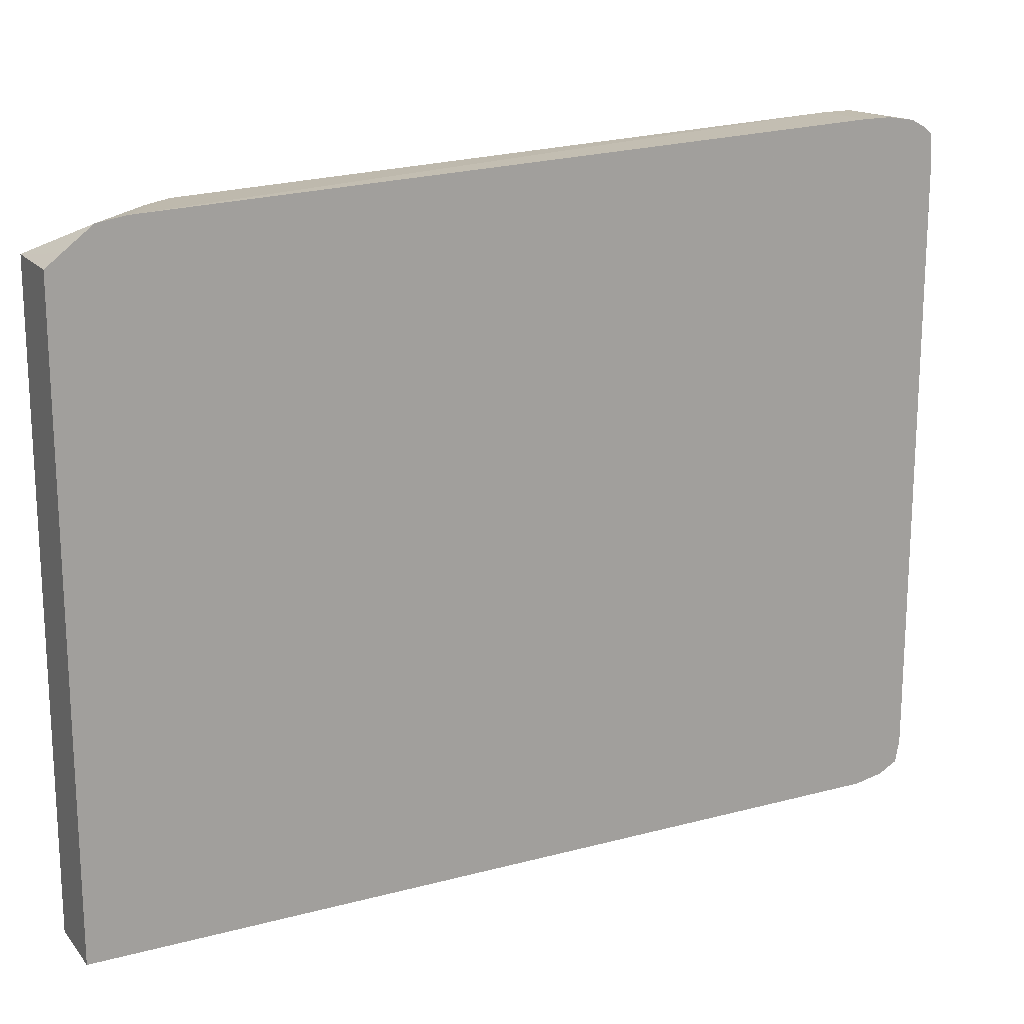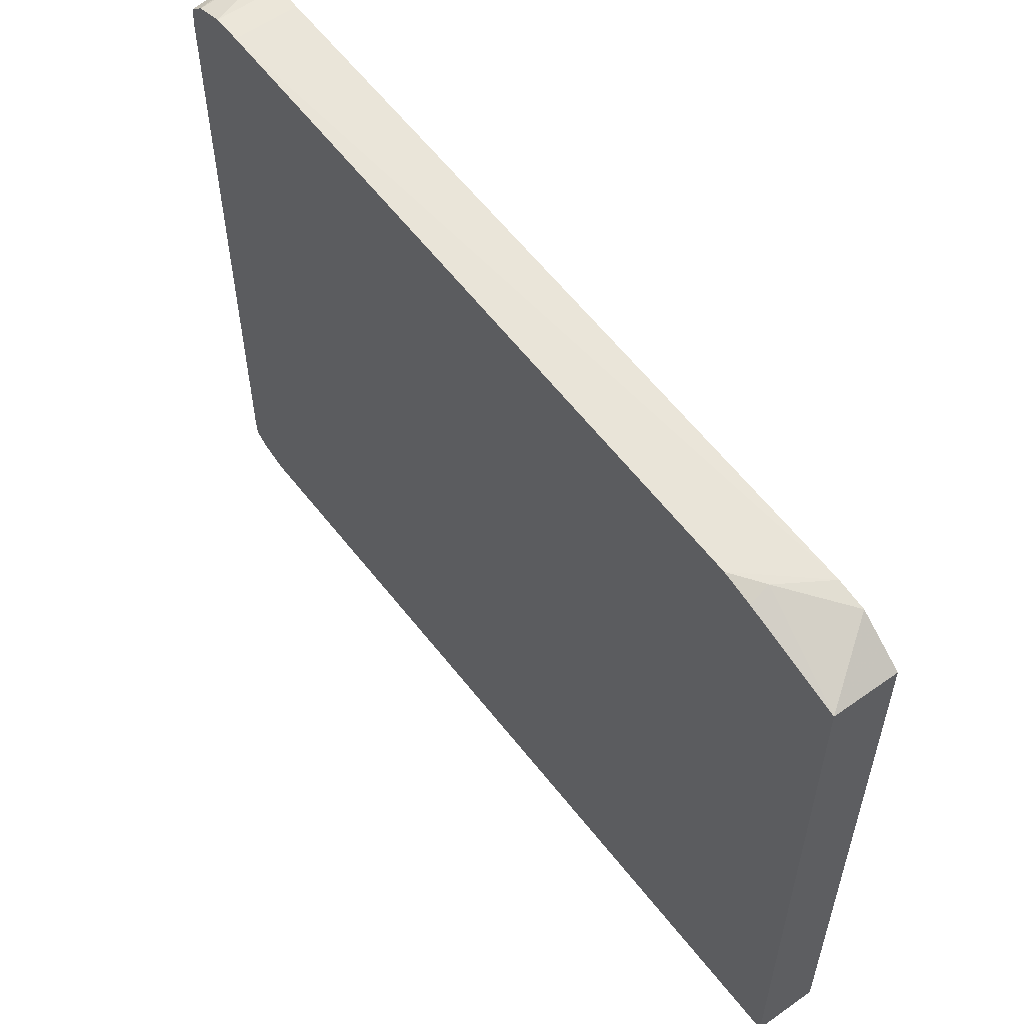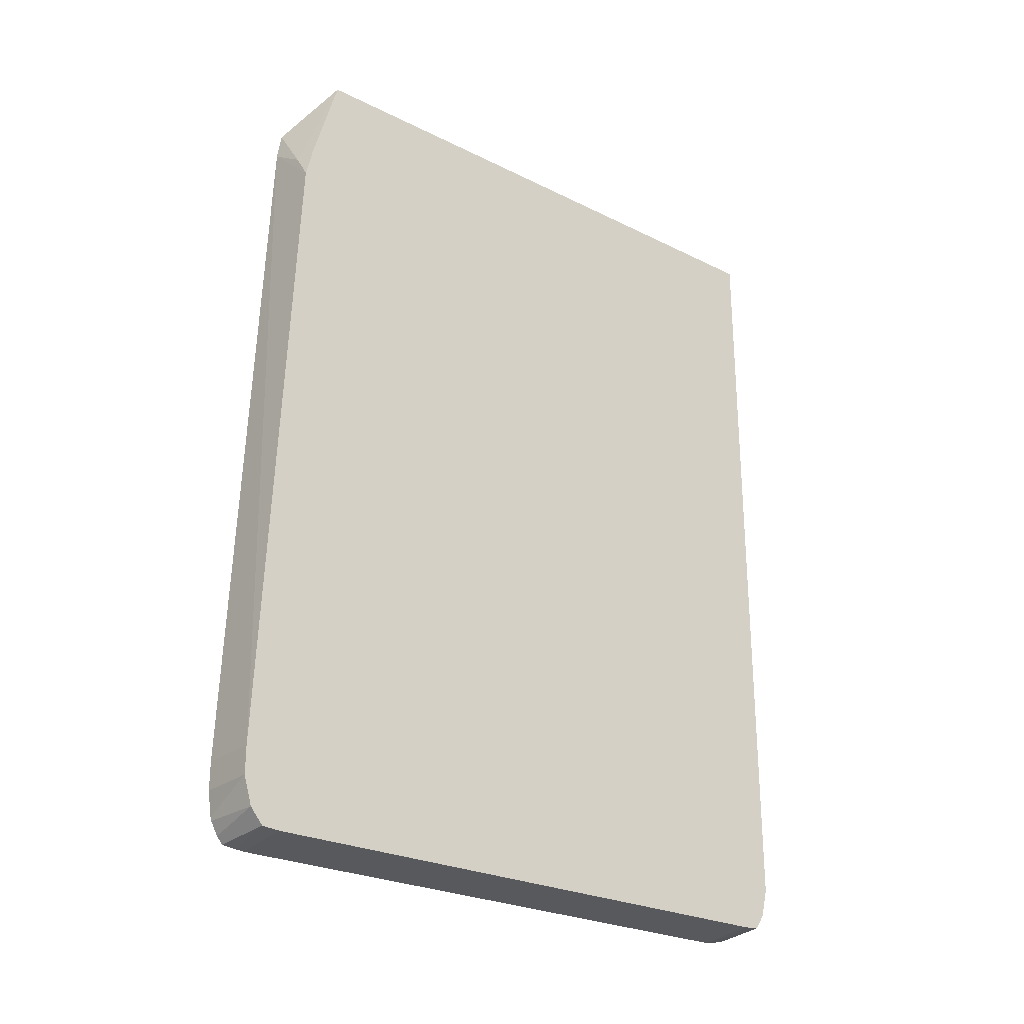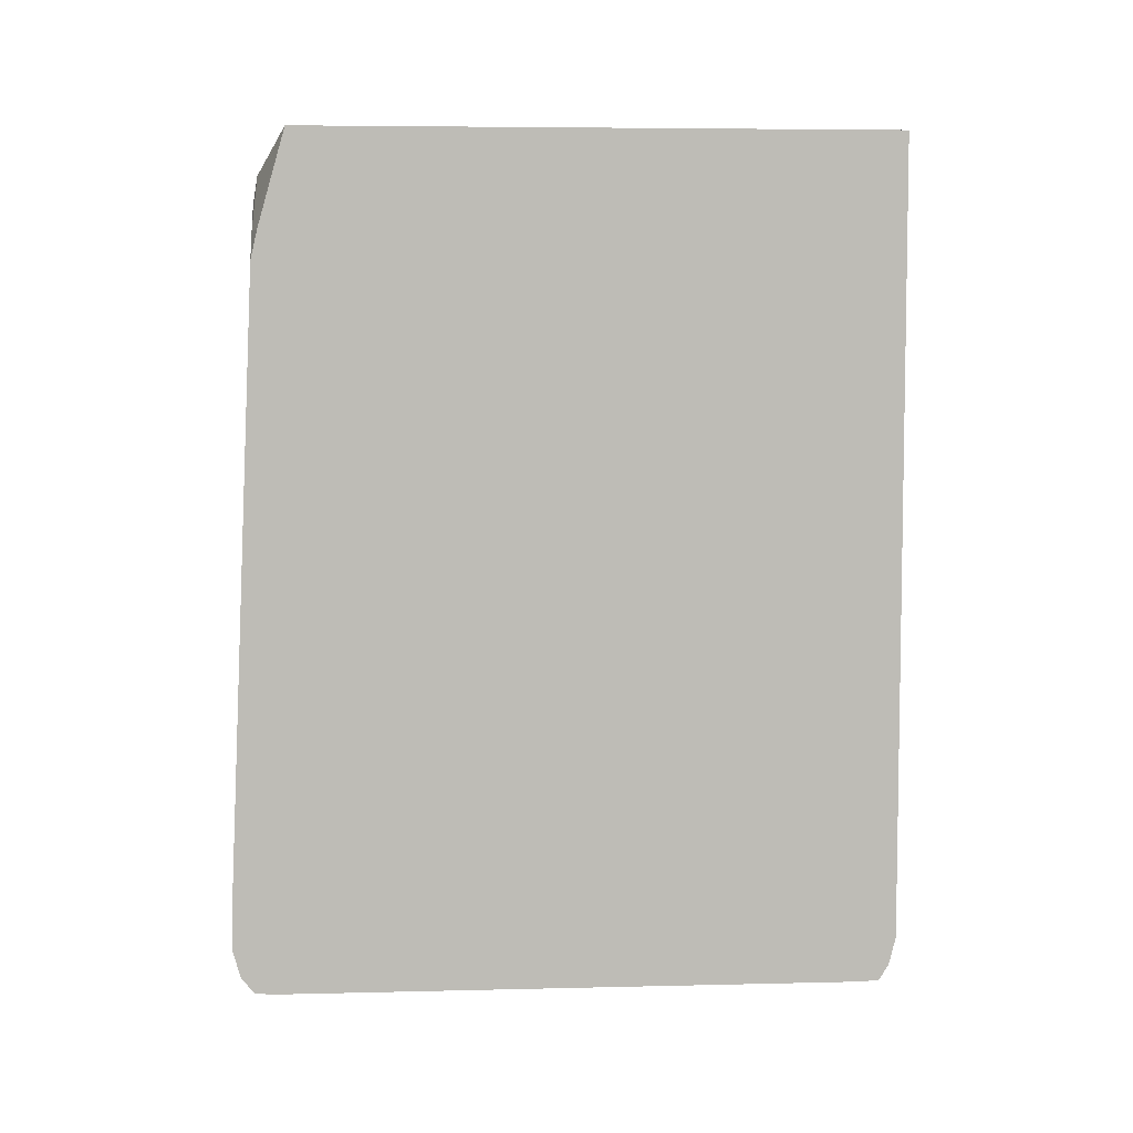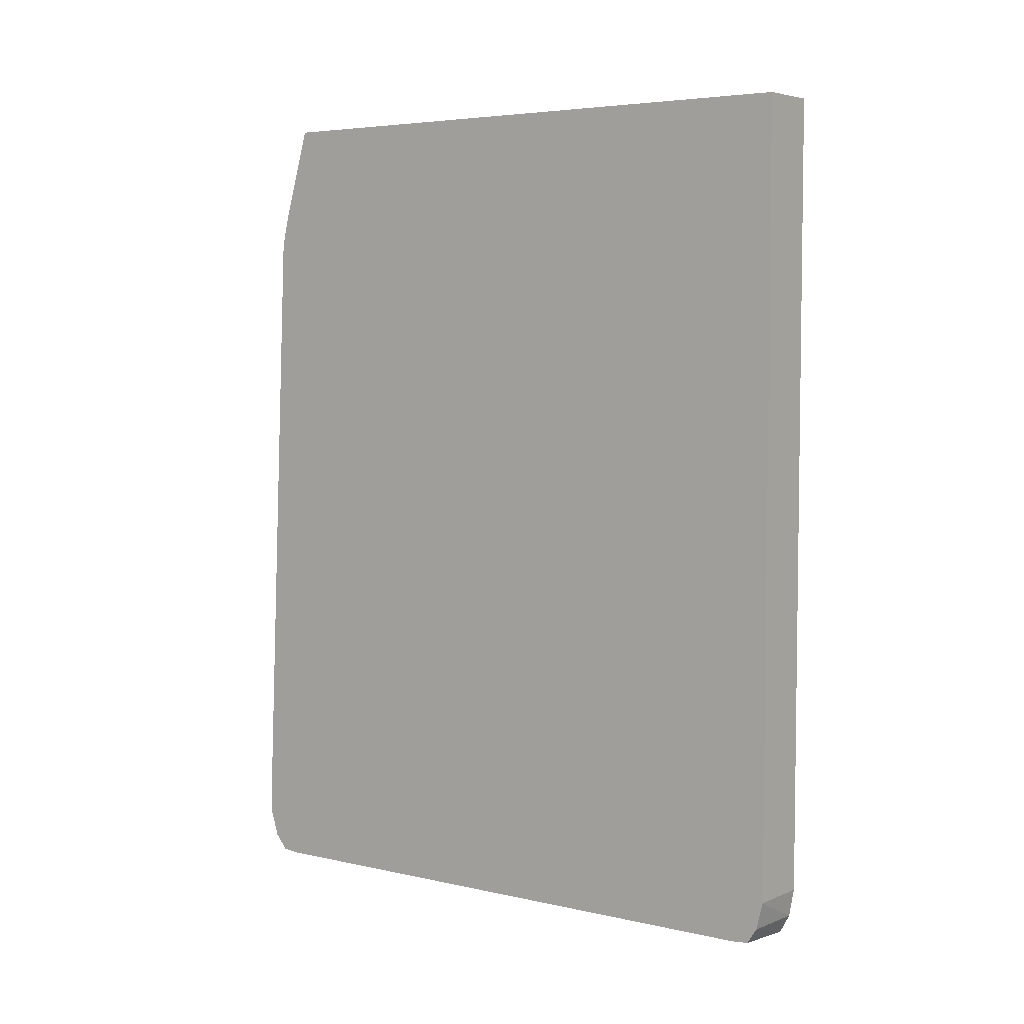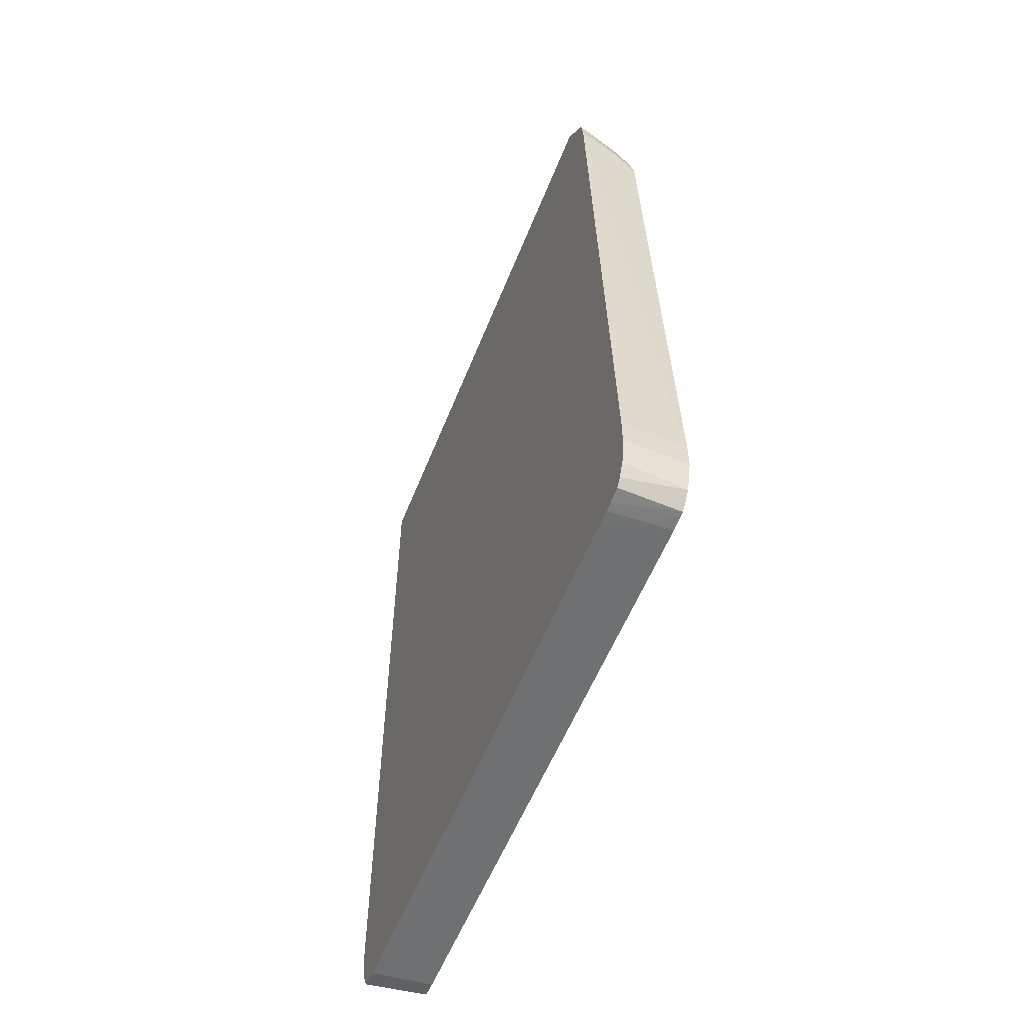
<metadata>
{"format":"obj","ext":"obj","renderer":"f3d","projection":"perspective","resolution":1024,"background":"white","views":[{"elev":17.7,"azim":62.3,"up":"+Y"},{"elev":56.1,"azim":-37.0,"up":"+Y"},{"elev":-25.8,"azim":-128.3,"up":"+Z"},{"elev":5.9,"azim":-94.2,"up":"+Z"},{"elev":4.9,"azim":-54.5,"up":"+Z"},{"elev":-56.4,"azim":158.5,"up":"+Z"}]}
</metadata>
<code>
v 0.6109 0.01629 -0.5767
v 0.581 0.01771 -0.5767
v 0.6109 0.01872 -0.5903
v 0.6109 0.01629 -0.1897
v 0.581 0.02108 -0.5903
v 0.581 0.01771 -0.1897
v 0.6109 0.02354 -0.5994
v 0.6109 0.3073 -0.1897
v 0.581 0.02433 -0.5955
v 0.581 0.308 -0.1897
v 0.6109 0.03393 -0.6012
v 0.581 0.02578 -0.5978
v 0.6109 0.313 -0.197
v 0.6109 0.323 -0.2104
v 0.5903 0.3245 -0.2375
v 0.581 0.3213 -0.2368
v 0.581 0.03393 -0.5985
v 0.6109 0.0475 -0.6013
v 0.6109 0.3251 -0.2239
v 0.581 0.3247 -0.2511
v 0.581 0.3189 -0.5985
v 0.6109 0.3119 -0.6013
v 0.6109 0.3387 -0.5632
v 0.581 0.3381 -0.5632
v 0.581 0.3251 -0.598
v 0.6109 0.3189 -0.6012
v 0.6109 0.3387 -0.5767
v 0.581 0.3382 -0.5767
v 0.581 0.3278 -0.5978
v 0.6109 0.3232 -0.6009
v 0.6109 0.3369 -0.5886
v 0.6109 0.3364 -0.5903
v 0.581 0.3341 -0.5903
v 0.581 0.3322 -0.5926
v 0.6109 0.3301 -0.6001
v 0.6109 0.333 -0.5966
f 1 2 3
f 1 3 7
f 1 7 11
f 1 11 18
f 1 18 22
f 1 22 26
f 1 26 30
f 1 30 35
f 1 35 36
f 1 36 32
f 1 32 31
f 1 31 27
f 1 27 23
f 1 23 19
f 1 19 14
f 1 14 13
f 1 13 8
f 1 8 4
f 1 4 6
f 1 6 2
f 2 5 3
f 2 6 10
f 2 10 16
f 2 16 20
f 2 20 24
f 2 24 28
f 2 28 33
f 2 33 34
f 2 34 29
f 2 29 25
f 2 25 21
f 2 21 17
f 2 17 12
f 2 12 9
f 2 9 5
f 3 5 7
f 4 8 10
f 4 10 6
f 5 9 7
f 7 9 12
f 7 12 11
f 8 13 10
f 10 14 15
f 10 15 16
f 10 13 14
f 11 12 17
f 11 17 18
f 14 19 15
f 15 20 16
f 15 19 20
f 17 21 22
f 17 22 18
f 19 23 24
f 19 24 20
f 21 25 26
f 21 26 22
f 23 27 28
f 23 28 24
f 25 29 30
f 25 30 26
f 27 31 28
f 28 31 32
f 28 32 33
f 29 34 35
f 29 35 30
f 32 36 33
f 33 36 34
f 34 36 35

</code>
